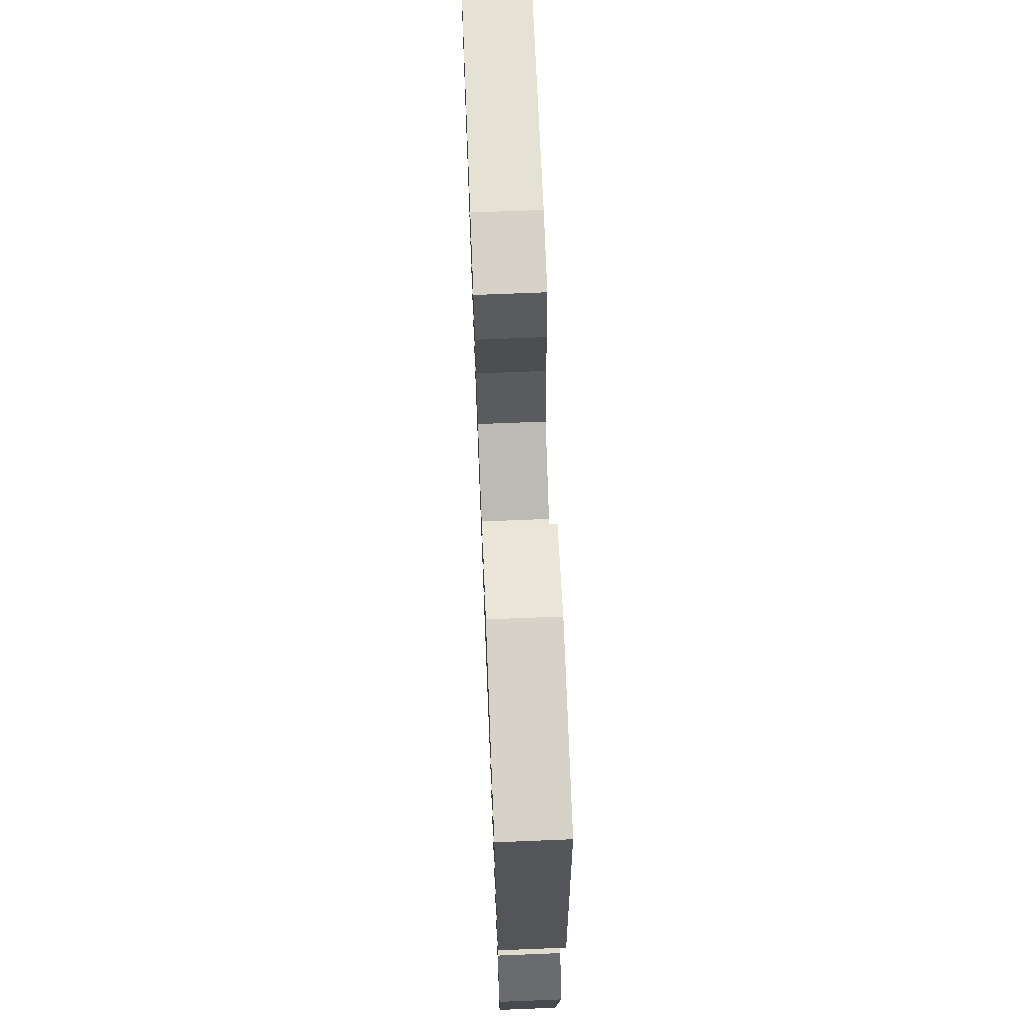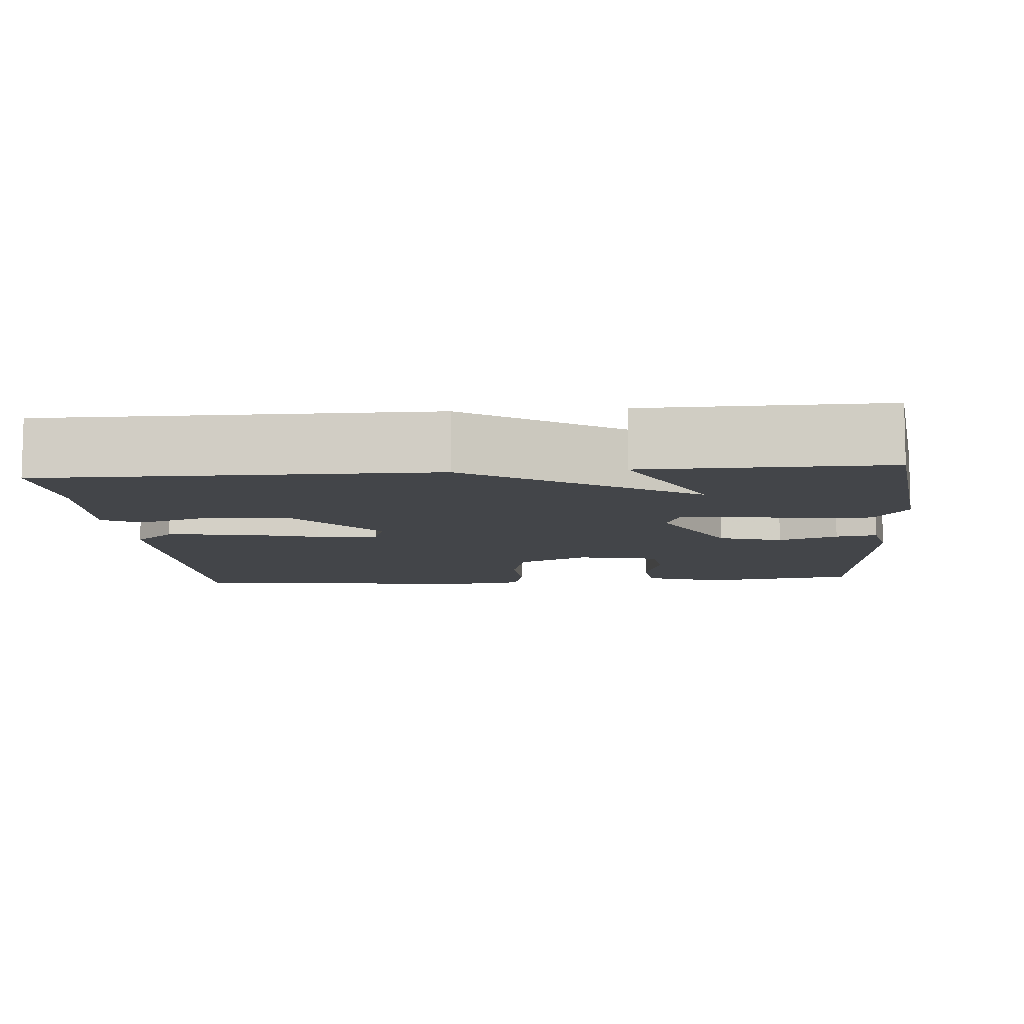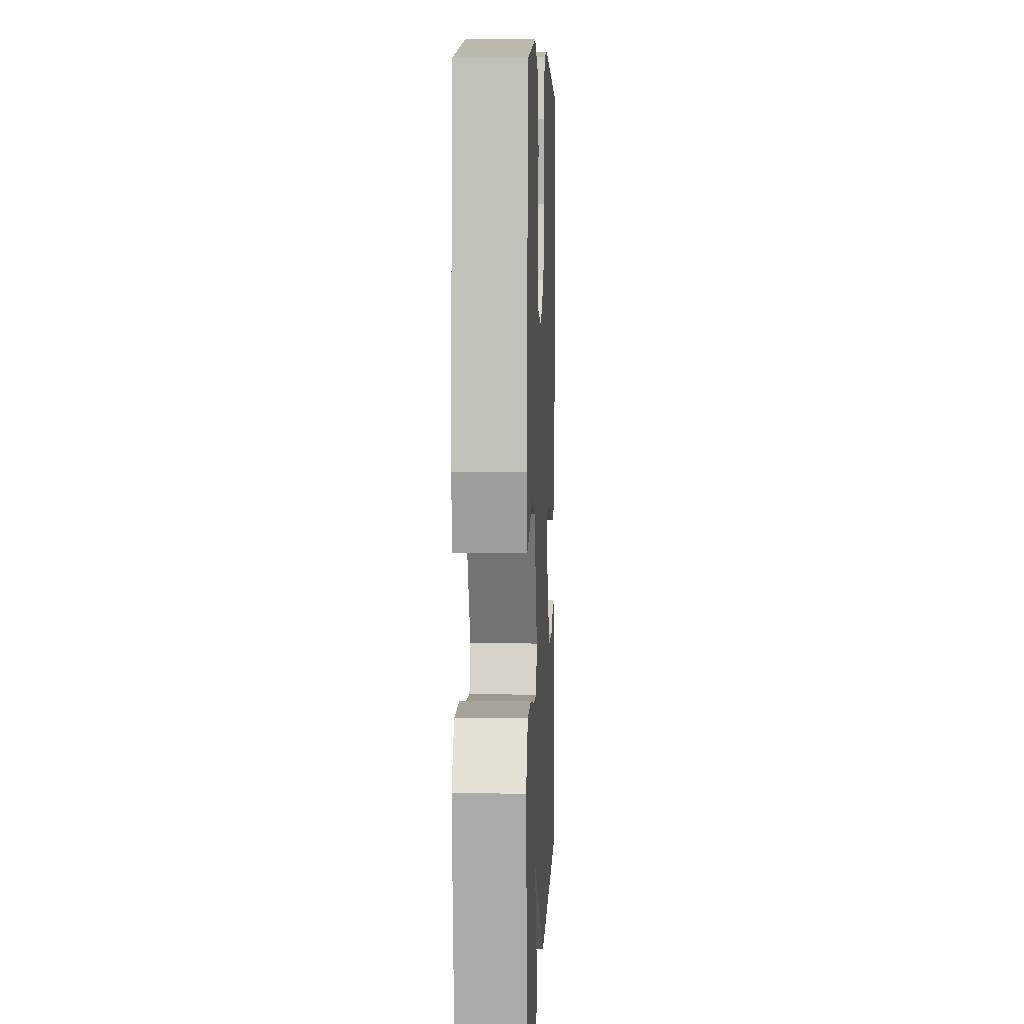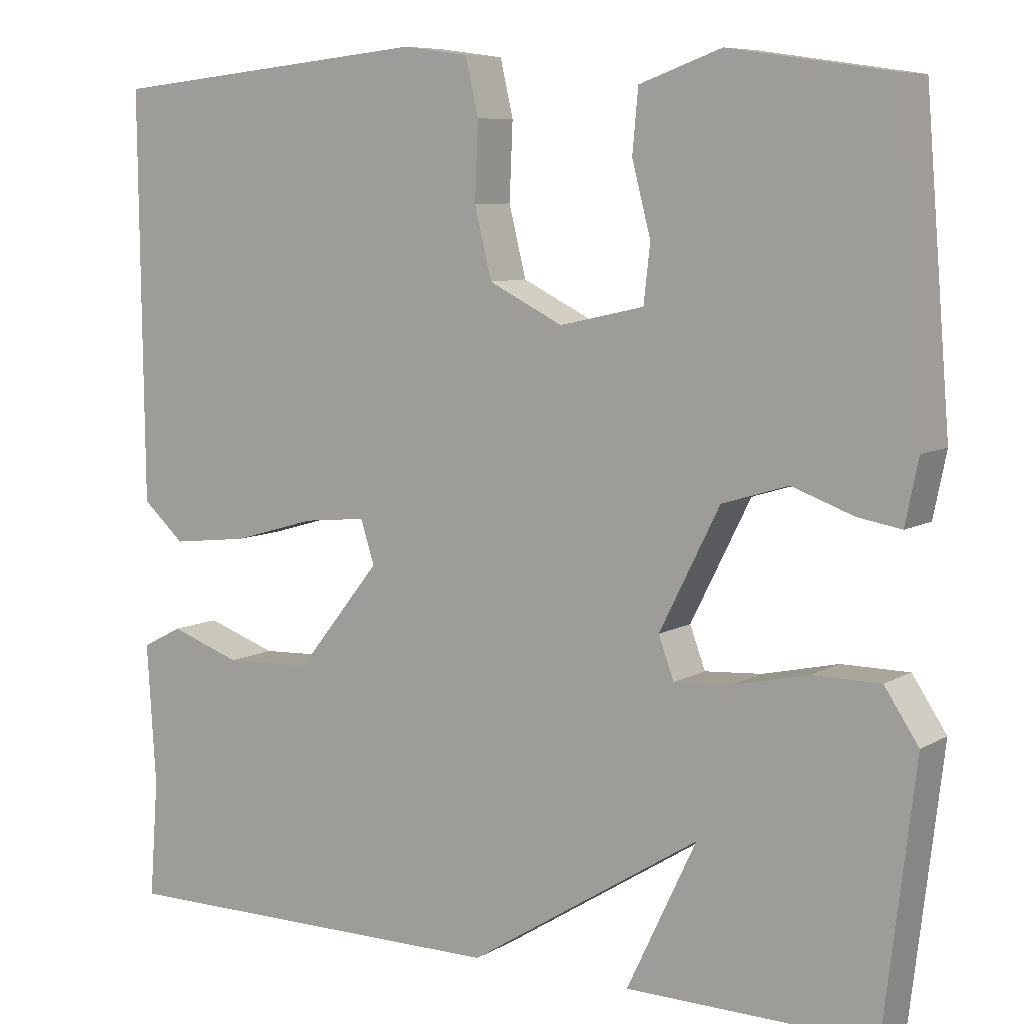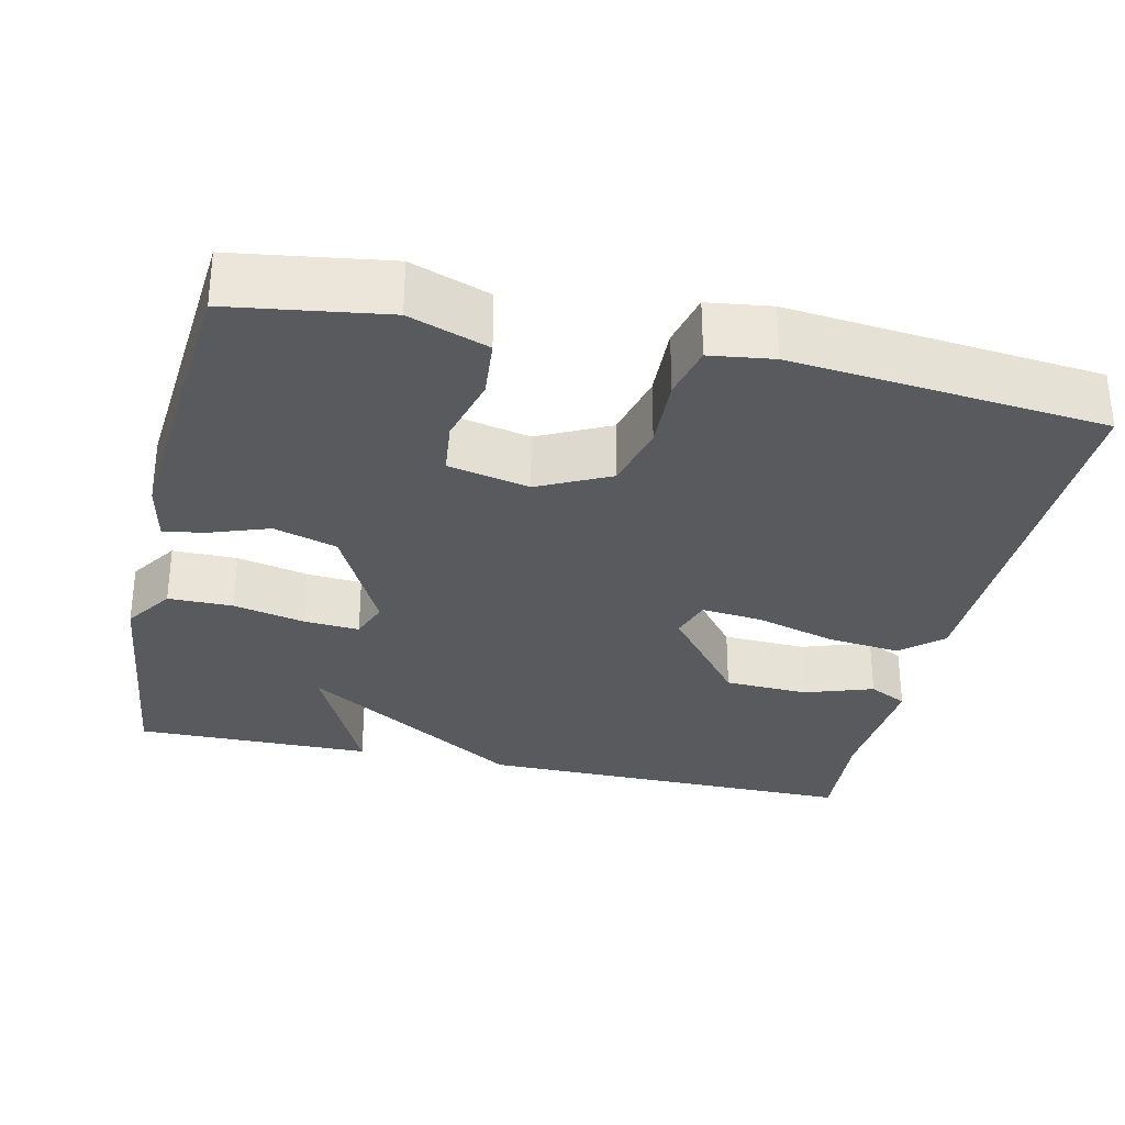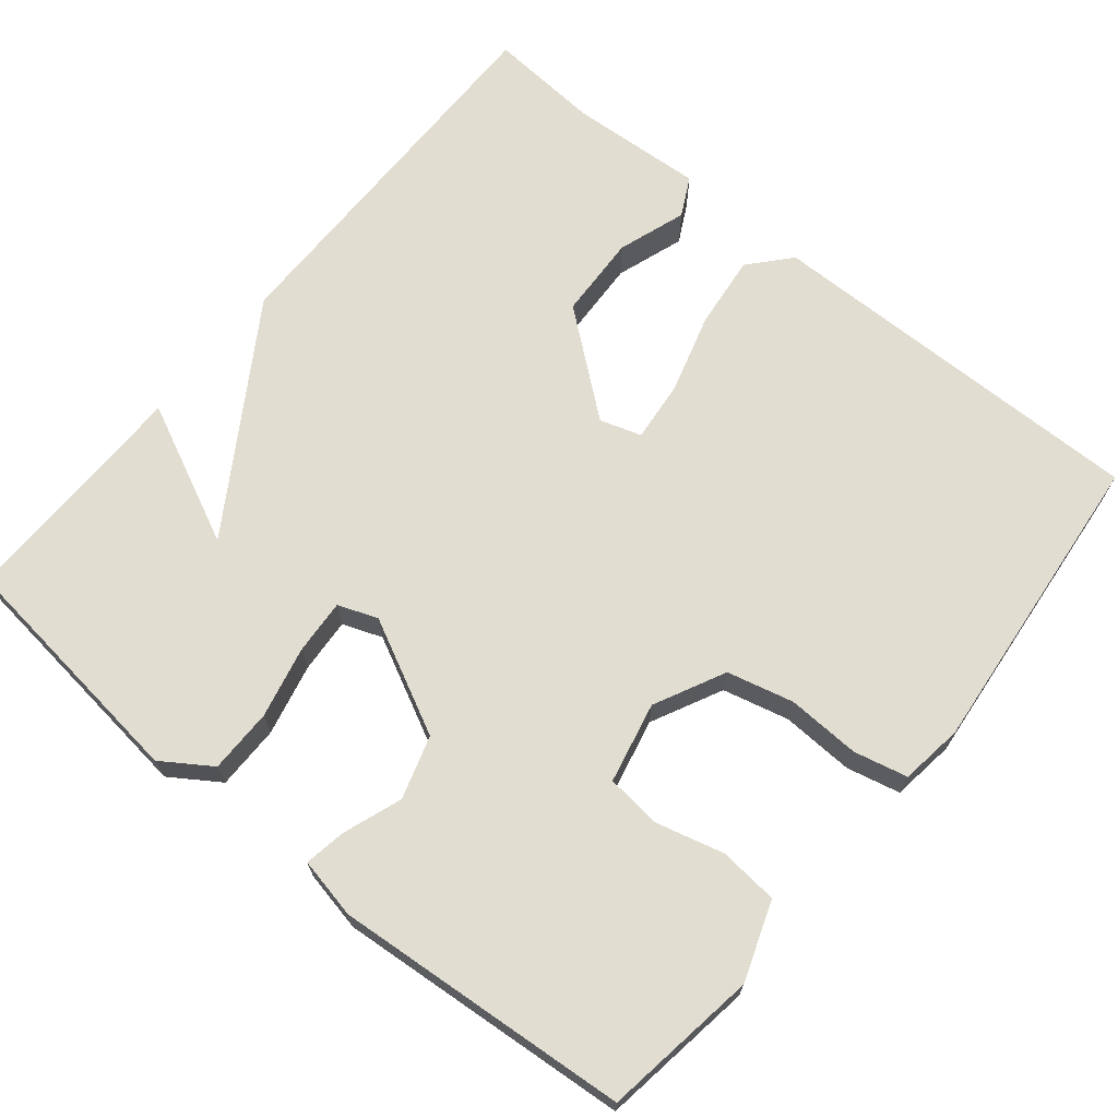
<metadata>
{"format":"obj","ext":"obj","renderer":"f3d","projection":"perspective","resolution":1024,"background":"white","views":[{"elev":70.4,"azim":-92.3,"up":"+Z"},{"elev":-8.9,"azim":-175.1,"up":"+Y"},{"elev":7.1,"azim":-87.6,"up":"+Z"},{"elev":7.8,"azim":-146.9,"up":"+Z"},{"elev":-30.7,"azim":-12.7,"up":"+Y"},{"elev":68.6,"azim":-50.6,"up":"+Y"}]}
</metadata>
<code>
v -0.5 0.07 0.5
v -0.302 0.07 0.529
v -0.201 0.07 0.493
v -0.194 0.07 0.417
v -0.217 0.07 0.329
v -0.209 0.07 0.259
v -0.105 0.07 0.236
v -0.014 0.07 0.281
v 0.007 0.07 0.366
v 0.003 0.07 0.46
v 0.019 0.07 0.529
v 0.1 0.07 0.54
v 0.5 0.07 0.5
v 0.495 0.07 -0.001
v 0.443 0.07 -0.047
v 0.348 0.07 -0.036
v 0.245 0.07 -0.006
v 0.167 0.07 0.002
v 0.15 0.07 -0.051
v 0.254 0.07 -0.181
v 0.362 0.07 -0.186
v 0.45 0.07 -0.156
v 0.5 0.07 -0.182
v 0.489 0.07 -0.355
v 0.5 0.07 -0.5
v 0.006 0.07 -0.497
v -0.28 0.07 -0.316
v -0.194 0.07 -0.497
v -0.5 0.07 -0.5
v -0.538 0.07 -0.181
v -0.496 0.07 -0.118
v -0.413 0.07 -0.118
v -0.321 0.07 -0.139
v -0.25 0.07 -0.144
v -0.231 0.07 -0.093
v -0.305 0.07 0.054
v -0.386 0.07 0.079
v -0.462 0.07 0.052
v -0.515 0.07 0.043
v -0.531 0.07 0.121
v -0.5 0 0.5
v -0.302 0 0.529
v -0.201 0 0.493
v -0.194 0 0.417
v -0.217 0 0.329
v -0.209 0 0.259
v -0.105 0 0.236
v -0.014 0 0.281
v 0.007 0 0.366
v 0.003 0 0.46
v 0.019 0 0.529
v 0.1 0 0.54
v 0.5 0 0.5
v 0.495 0 -0.001
v 0.443 0 -0.047
v 0.348 0 -0.036
v 0.245 0 -0.006
v 0.167 0 0.002
v 0.15 0 -0.051
v 0.254 0 -0.181
v 0.362 0 -0.186
v 0.45 0 -0.156
v 0.5 0 -0.182
v 0.489 0 -0.355
v 0.5 0 -0.5
v 0.006 0 -0.497
v -0.28 0 -0.316
v -0.194 0 -0.497
v -0.5 0 -0.5
v -0.538 0 -0.181
v -0.496 0 -0.118
v -0.413 0 -0.118
v -0.321 0 -0.139
v -0.25 0 -0.144
v -0.231 0 -0.093
v -0.305 0 0.054
v -0.386 0 0.079
v -0.462 0 0.052
v -0.515 0 0.043
v -0.531 0 0.121
f 3 4 5
f 2 3 5
f 1 2 5
f 40 1 5
f 39 40 5
f 38 39 5
f 37 38 5
f 36 37 5 6
f 35 36 6 7
f 34 35 7 8
f 31 32 33
f 30 31 33
f 29 30 33
f 29 33 34
f 27 28 29
f 27 29 34
f 26 27 34
f 25 26 34
f 24 25 34
f 21 22 23 24
f 20 21 24
f 20 24 34
f 19 20 34
f 18 19 34 8
f 15 16 17
f 14 15 17
f 13 14 17
f 12 13 17
f 11 12 17
f 10 11 17
f 9 10 17
f 8 9 17 18
f 45 44 43
f 45 43 42
f 45 42 41
f 45 41 80
f 45 80 79
f 45 79 78
f 45 78 77
f 46 45 77 76
f 47 46 76 75
f 48 47 75 74
f 73 72 71
f 73 71 70
f 73 70 69
f 74 73 69
f 69 68 67
f 74 69 67
f 74 67 66
f 74 66 65
f 74 65 64
f 64 63 62 61
f 64 61 60
f 74 64 60
f 74 60 59
f 48 74 59 58
f 57 56 55
f 57 55 54
f 57 54 53
f 57 53 52
f 57 52 51
f 57 51 50
f 57 50 49
f 58 57 49 48
f 1 41 42 2
f 2 42 43 3
f 3 43 44 4
f 4 44 45 5
f 5 45 46 6
f 6 46 47 7
f 7 47 48 8
f 8 48 49 9
f 9 49 50 10
f 10 50 51 11
f 11 51 52 12
f 12 52 53 13
f 13 53 54 14
f 14 54 55 15
f 15 55 56 16
f 16 56 57 17
f 17 57 58 18
f 18 58 59 19
f 19 59 60 20
f 20 60 61 21
f 21 61 62 22
f 22 62 63 23
f 23 63 64 24
f 24 64 65 25
f 25 65 66 26
f 26 66 67 27
f 27 67 68 28
f 28 68 69 29
f 29 69 70 30
f 30 70 71 31
f 31 71 72 32
f 32 72 73 33
f 33 73 74 34
f 34 74 75 35
f 35 75 76 36
f 36 76 77 37
f 37 77 78 38
f 38 78 79 39
f 39 79 80 40
f 40 80 41 1

</code>
